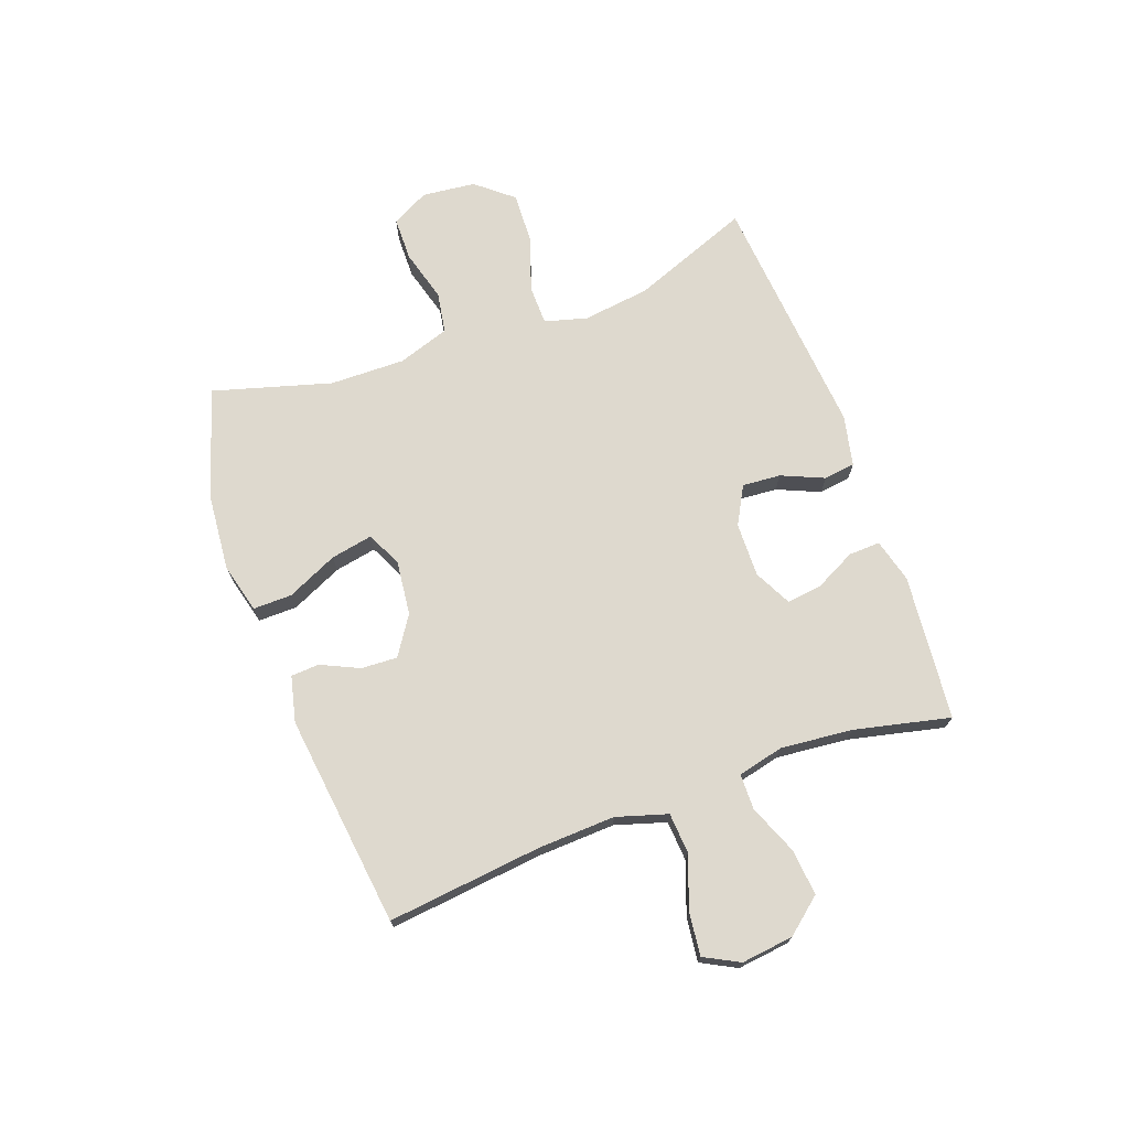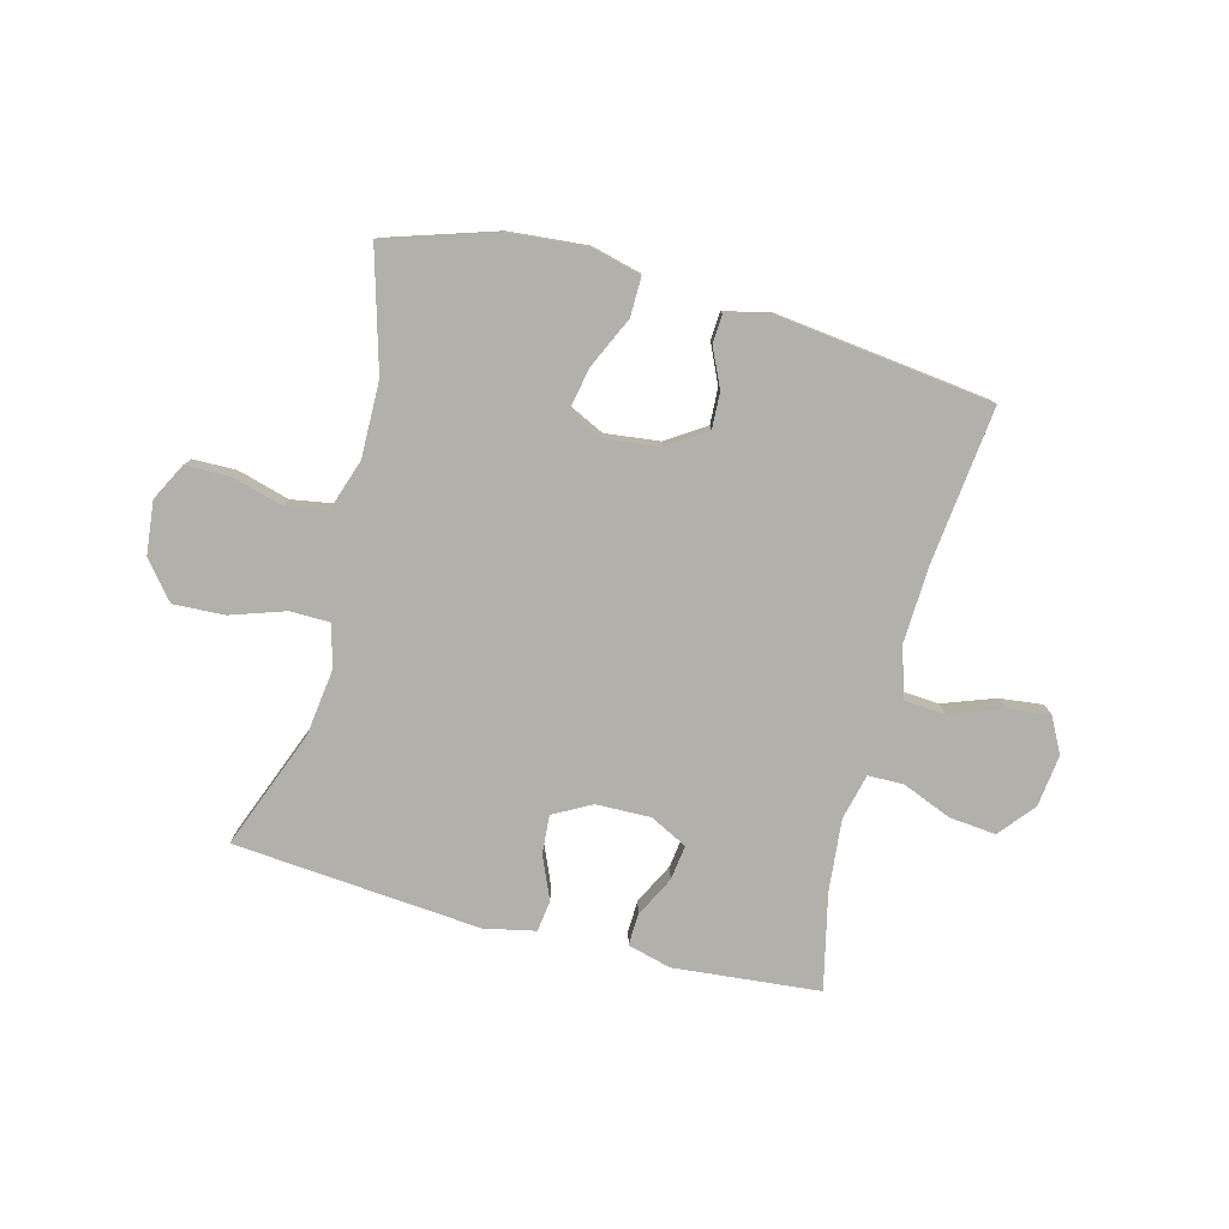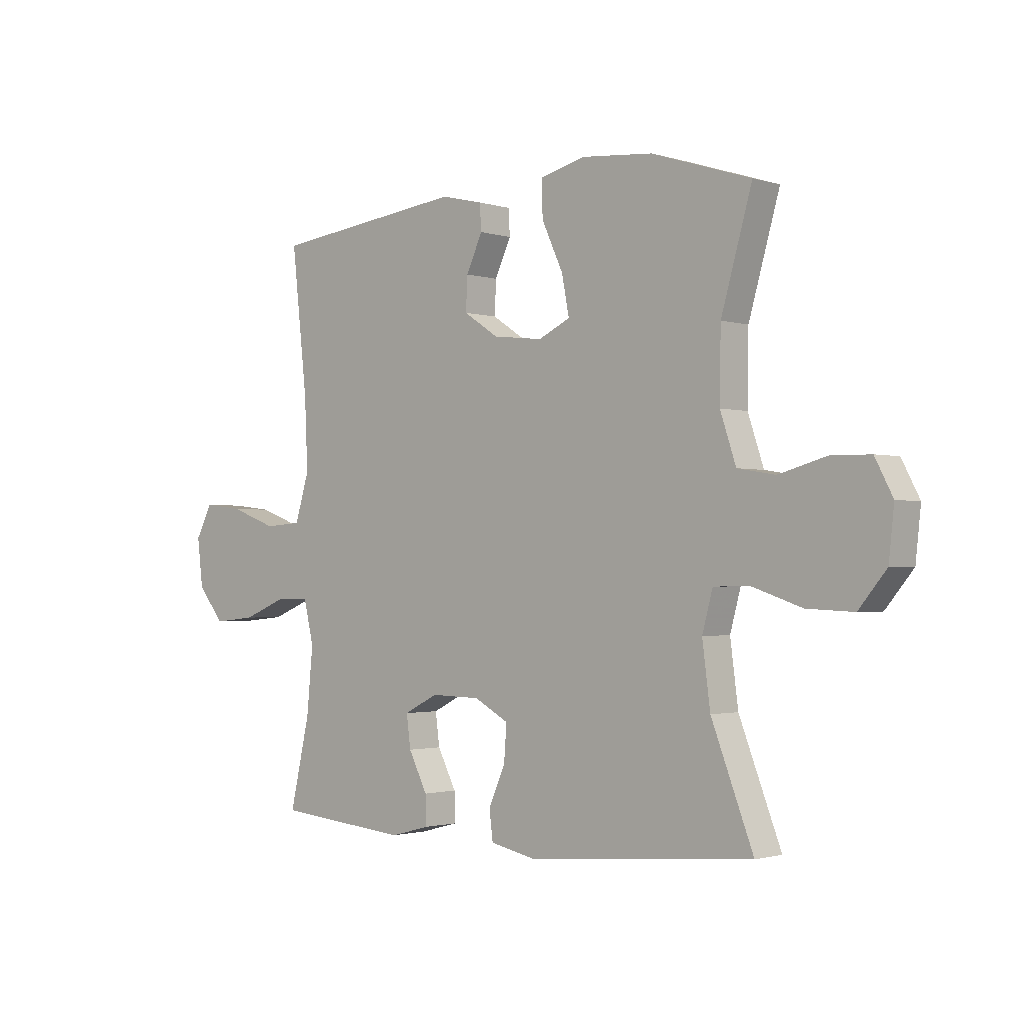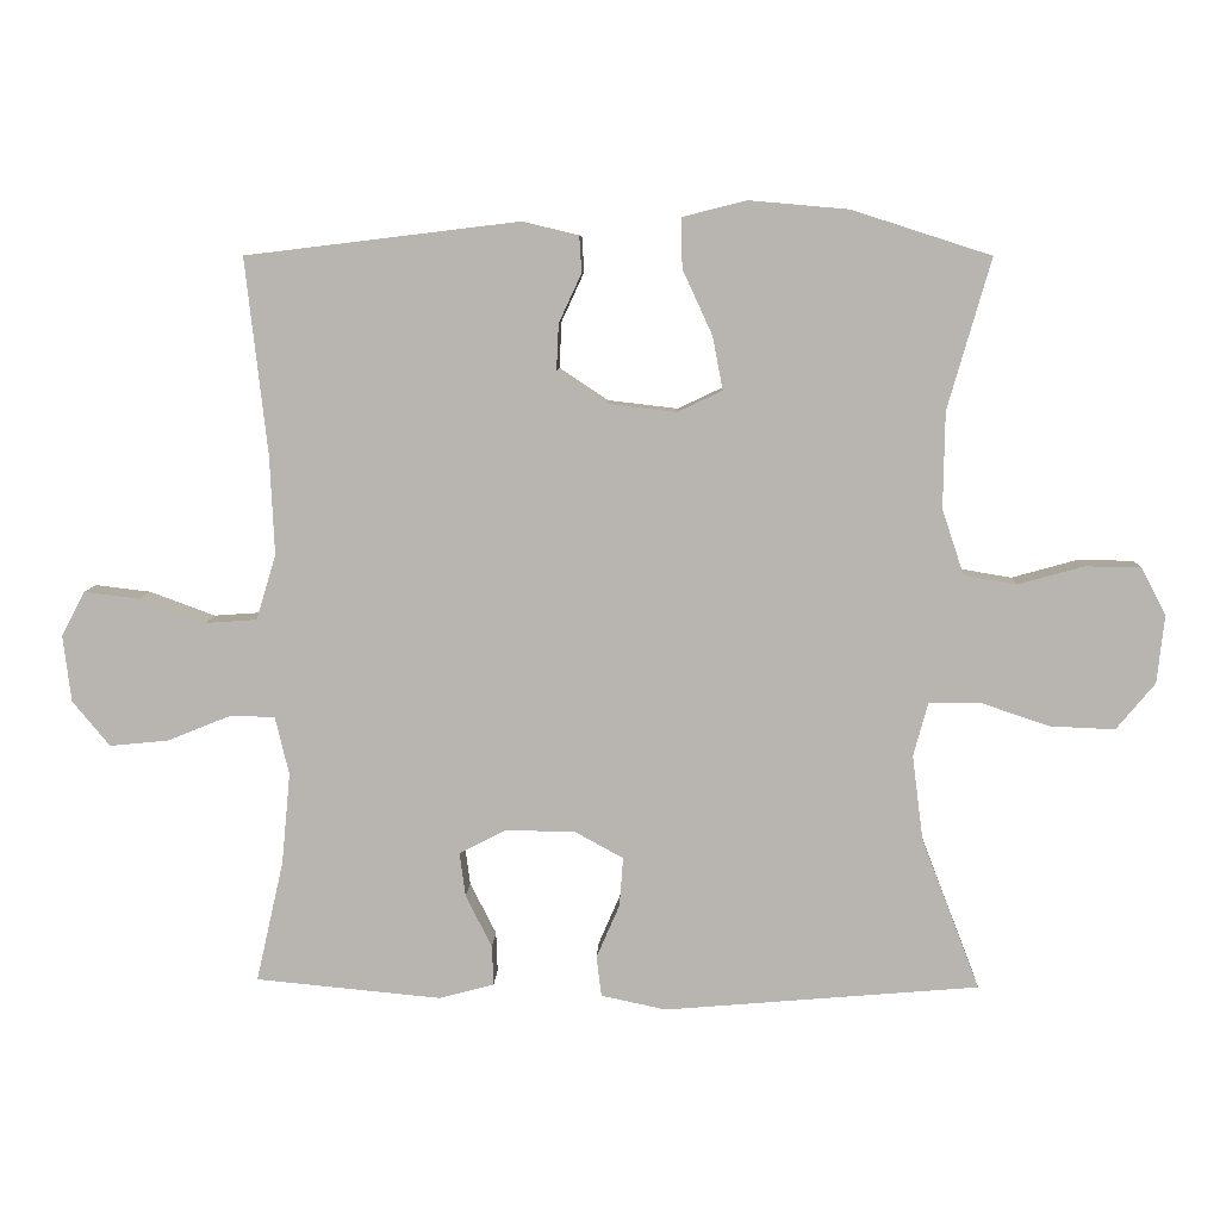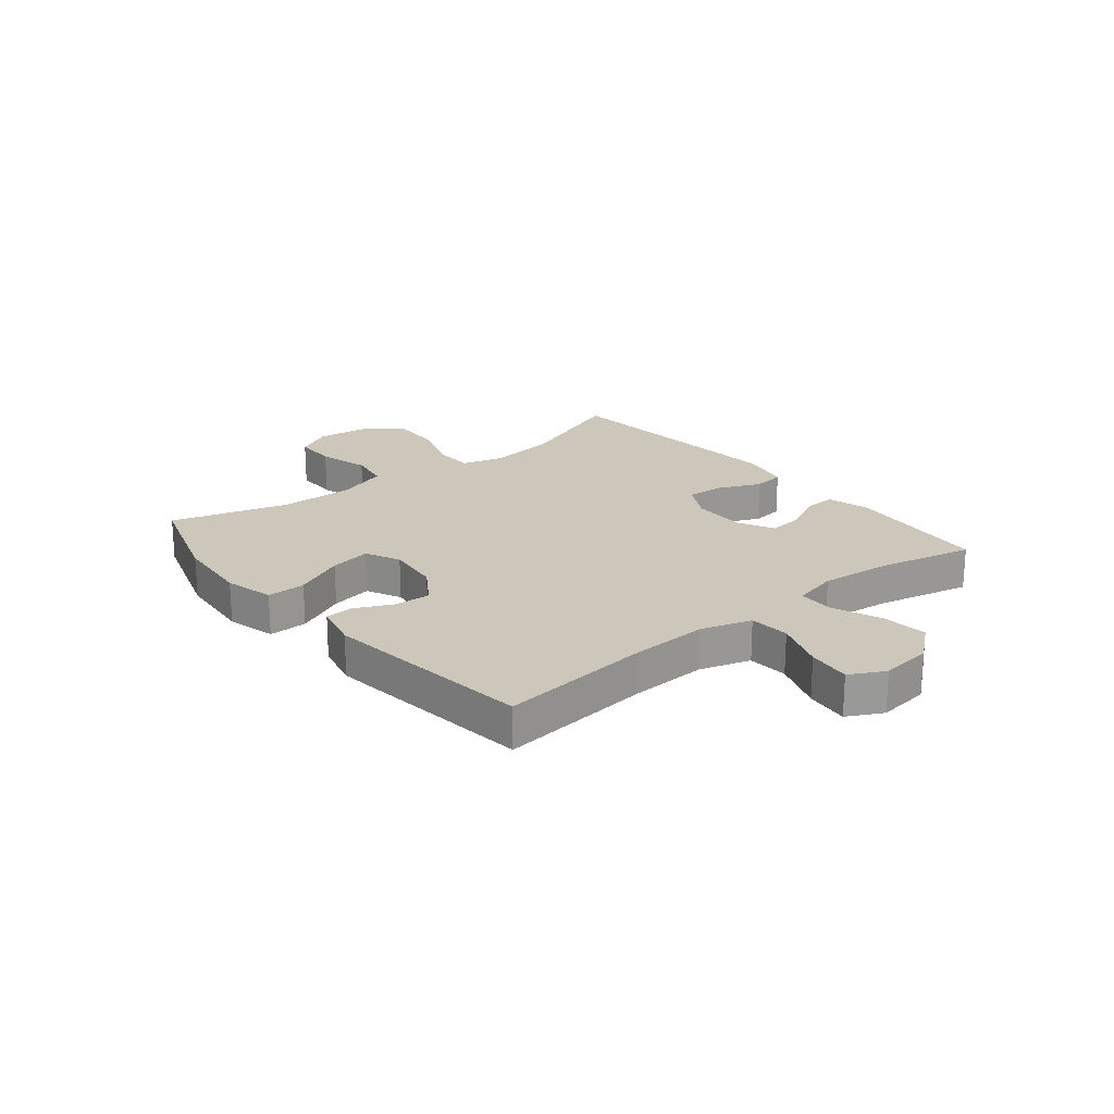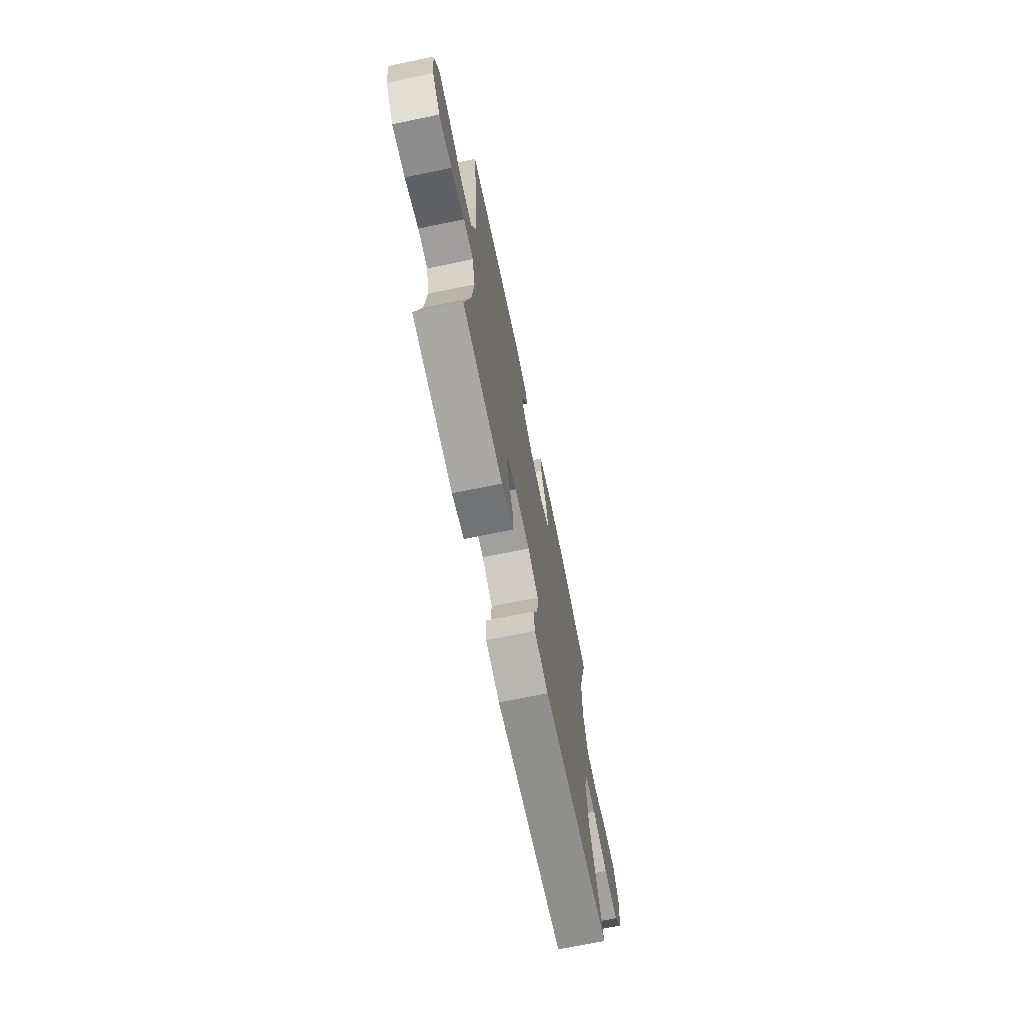
<metadata>
{"format":"obj","ext":"obj","renderer":"f3d","projection":"perspective","resolution":1024,"background":"white","views":[{"elev":71.6,"azim":70.0,"up":"+Y"},{"elev":-78.5,"azim":-14.7,"up":"+Y"},{"elev":-1.6,"azim":-137.9,"up":"+Z"},{"elev":8.3,"azim":-177.8,"up":"+Z"},{"elev":21.4,"azim":50.9,"up":"+Y"},{"elev":-70.0,"azim":101.7,"up":"+Z"}]}
</metadata>
<code>
v -0.5 0.07 -0.5
v -0.42 0.07 -0.292
v -0.405 0.07 -0.176
v -0.425 0.07 -0.102
v -0.494 0.07 -0.101
v -0.589 0.07 -0.133
v -0.678 0.07 -0.137
v -0.731 0.07 -0.073
v -0.741 0.07 0.02
v -0.707 0.07 0.085
v -0.631 0.07 0.086
v -0.541 0.07 0.061
v -0.469 0.07 0.073
v -0.439 0.07 0.163
v -0.441 0.07 0.294
v -0.5 0.07 0.5
v -0.31 0.07 0.561
v -0.174 0.07 0.573
v -0.087 0.07 0.551
v -0.088 0.07 0.483
v -0.129 0.07 0.394
v -0.143 0.07 0.321
v -0.082 0.07 0.292
v 0.013 0.07 0.303
v 0.08 0.07 0.347
v 0.077 0.07 0.41
v 0.046 0.07 0.477
v 0.049 0.07 0.526
v 0.129 0.07 0.545
v 0.5 0.07 0.5
v 0.47 0.07 0.231
v 0.464 0.07 0.096
v 0.491 0.07 0.007
v 0.562 0.07 0.002
v 0.652 0.07 0.035
v 0.728 0.07 0.044
v 0.76 0.07 -0.017
v 0.749 0.07 -0.108
v 0.698 0.07 -0.17
v 0.617 0.07 -0.162
v 0.531 0.07 -0.127
v 0.469 0.07 -0.128
v 0.45 0.07 -0.208
v 0.462 0.07 -0.333
v 0.5 0.07 -0.5
v 0.246 0.07 -0.524
v 0.17 0.07 -0.504
v 0.172 0.07 -0.449
v 0.208 0.07 -0.378
v 0.216 0.07 -0.317
v 0.151 0.07 -0.284
v 0.056 0.07 -0.286
v -0.01 0.07 -0.322
v -0.005 0.07 -0.389
v 0.027 0.07 -0.463
v 0.02 0.07 -0.518
v -0.069 0.07 -0.537
v -0.5 0 -0.5
v -0.42 0 -0.292
v -0.405 0 -0.176
v -0.425 0 -0.102
v -0.494 0 -0.101
v -0.589 0 -0.133
v -0.678 0 -0.137
v -0.731 0 -0.073
v -0.741 0 0.02
v -0.707 0 0.085
v -0.631 0 0.086
v -0.541 0 0.061
v -0.469 0 0.073
v -0.439 0 0.163
v -0.441 0 0.294
v -0.5 0 0.5
v -0.31 0 0.561
v -0.174 0 0.573
v -0.087 0 0.551
v -0.088 0 0.483
v -0.129 0 0.394
v -0.143 0 0.321
v -0.082 0 0.292
v 0.013 0 0.303
v 0.08 0 0.347
v 0.077 0 0.41
v 0.046 0 0.477
v 0.049 0 0.526
v 0.129 0 0.545
v 0.5 0 0.5
v 0.47 0 0.231
v 0.464 0 0.096
v 0.491 0 0.007
v 0.562 0 0.002
v 0.652 0 0.035
v 0.728 0 0.044
v 0.76 0 -0.017
v 0.749 0 -0.108
v 0.698 0 -0.17
v 0.617 0 -0.162
v 0.531 0 -0.127
v 0.469 0 -0.128
v 0.45 0 -0.208
v 0.462 0 -0.333
v 0.5 0 -0.5
v 0.246 0 -0.524
v 0.17 0 -0.504
v 0.172 0 -0.449
v 0.208 0 -0.378
v 0.216 0 -0.317
v 0.151 0 -0.284
v 0.056 0 -0.286
v -0.01 0 -0.322
v -0.005 0 -0.389
v 0.027 0 -0.463
v 0.02 0 -0.518
v -0.069 0 -0.537
f 57 1 2
f 56 57 2
f 55 56 2
f 54 55 2
f 53 54 2 3
f 52 53 3 4
f 51 52 4
f 47 48 49
f 46 47 49
f 45 46 49
f 44 45 49
f 43 44 49 50
f 42 43 50 51
f 39 40 41
f 38 39 41
f 37 38 41
f 36 37 41
f 35 36 41
f 34 35 41
f 33 34 41 42
f 42 51 4
f 33 42 4
f 32 33 4
f 29 30 31
f 28 29 31
f 27 28 31
f 26 27 31
f 25 26 31 32
f 19 20 21
f 18 19 21
f 17 18 21
f 16 17 21
f 15 16 21
f 14 15 21 22
f 13 14 22 23
f 10 11 12
f 9 10 12
f 8 9 12
f 7 8 12
f 6 7 12
f 5 6 12
f 5 12 13
f 32 4 5
f 25 32 5
f 24 25 5
f 5 13 23 24
f 59 58 114
f 59 114 113
f 59 113 112
f 59 112 111
f 60 59 111 110
f 61 60 110 109
f 61 109 108
f 106 105 104
f 106 104 103
f 106 103 102
f 106 102 101
f 107 106 101 100
f 108 107 100 99
f 98 97 96
f 98 96 95
f 98 95 94
f 98 94 93
f 98 93 92
f 98 92 91
f 99 98 91 90
f 61 108 99
f 61 99 90
f 61 90 89
f 88 87 86
f 88 86 85
f 88 85 84
f 88 84 83
f 89 88 83 82
f 78 77 76
f 78 76 75
f 78 75 74
f 78 74 73
f 78 73 72
f 79 78 72 71
f 80 79 71 70
f 69 68 67
f 69 67 66
f 69 66 65
f 69 65 64
f 69 64 63
f 69 63 62
f 70 69 62
f 62 61 89
f 62 89 82
f 62 82 81
f 81 80 70 62
f 1 58 59 2
f 2 59 60 3
f 3 60 61 4
f 4 61 62 5
f 5 62 63 6
f 6 63 64 7
f 7 64 65 8
f 8 65 66 9
f 9 66 67 10
f 10 67 68 11
f 11 68 69 12
f 12 69 70 13
f 13 70 71 14
f 14 71 72 15
f 15 72 73 16
f 16 73 74 17
f 17 74 75 18
f 18 75 76 19
f 19 76 77 20
f 20 77 78 21
f 21 78 79 22
f 22 79 80 23
f 23 80 81 24
f 24 81 82 25
f 25 82 83 26
f 26 83 84 27
f 27 84 85 28
f 28 85 86 29
f 29 86 87 30
f 30 87 88 31
f 31 88 89 32
f 32 89 90 33
f 33 90 91 34
f 34 91 92 35
f 35 92 93 36
f 36 93 94 37
f 37 94 95 38
f 38 95 96 39
f 39 96 97 40
f 40 97 98 41
f 41 98 99 42
f 42 99 100 43
f 43 100 101 44
f 44 101 102 45
f 45 102 103 46
f 46 103 104 47
f 47 104 105 48
f 48 105 106 49
f 49 106 107 50
f 50 107 108 51
f 51 108 109 52
f 52 109 110 53
f 53 110 111 54
f 54 111 112 55
f 55 112 113 56
f 56 113 114 57
f 57 114 58 1

</code>
